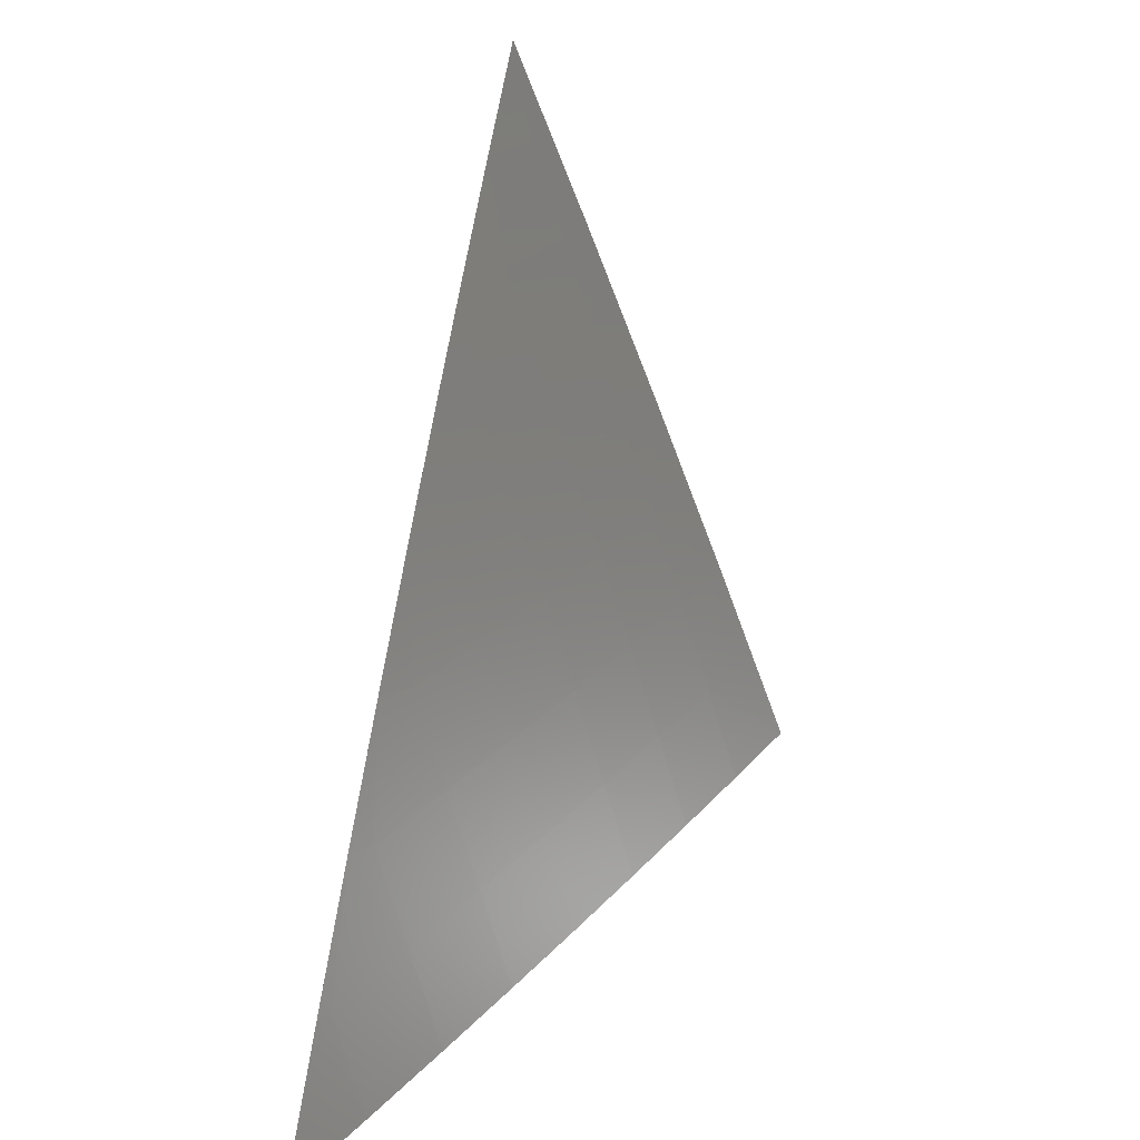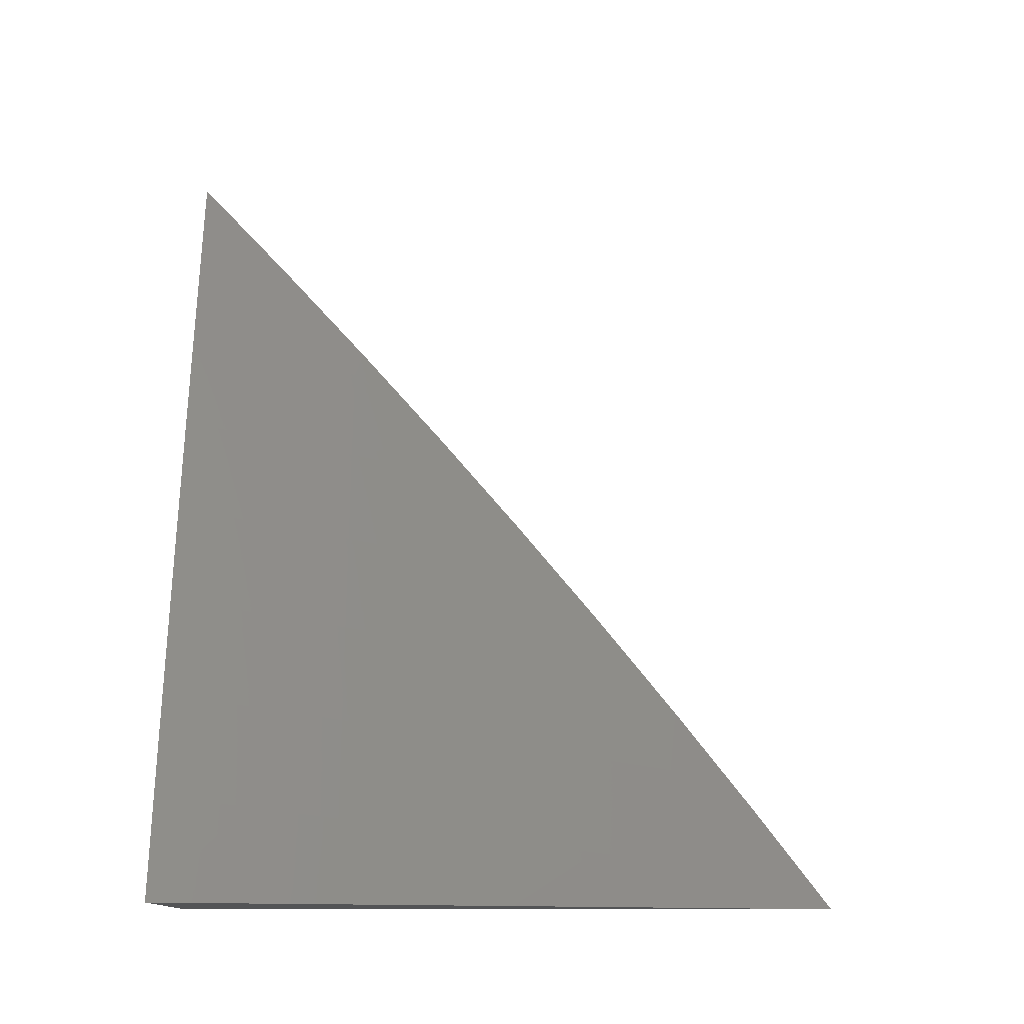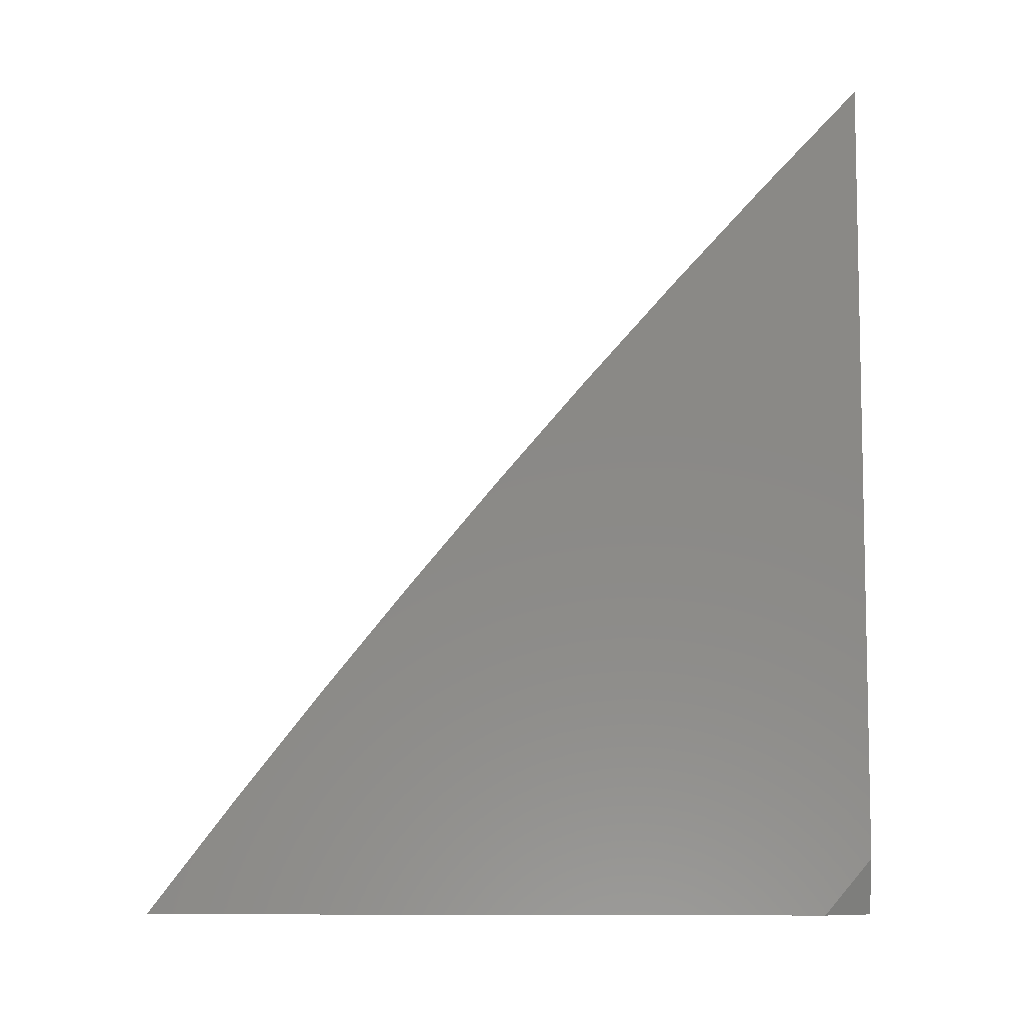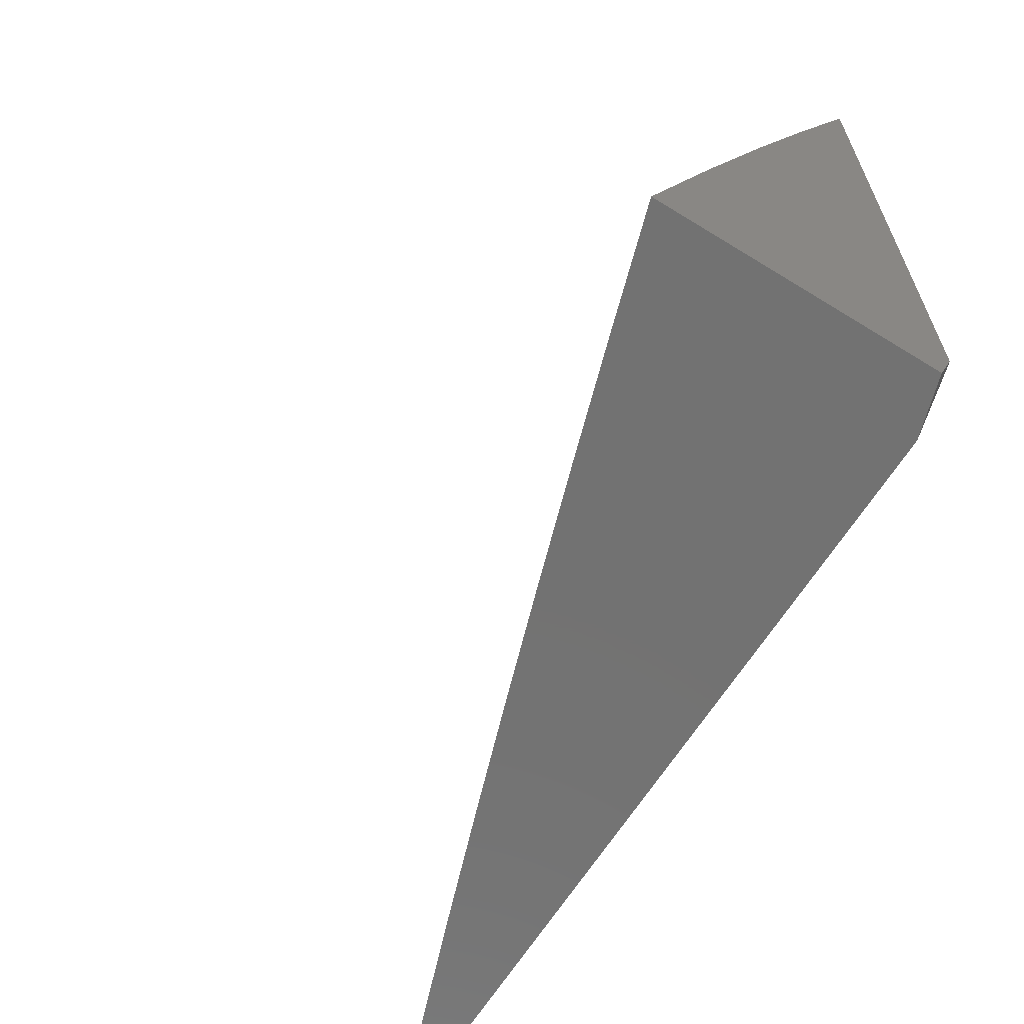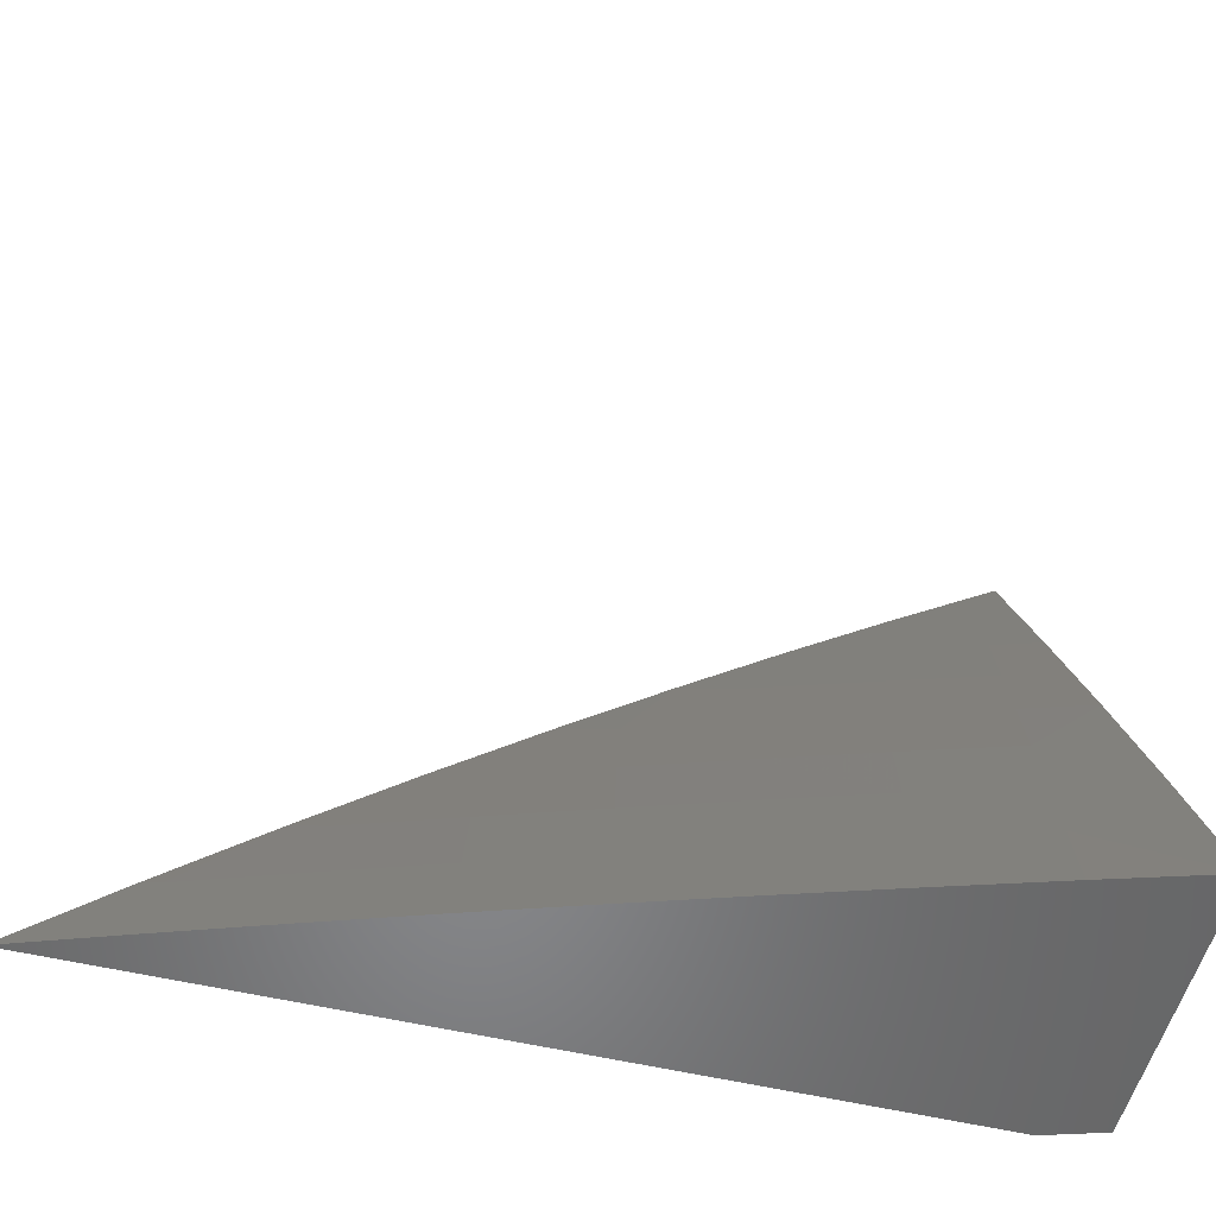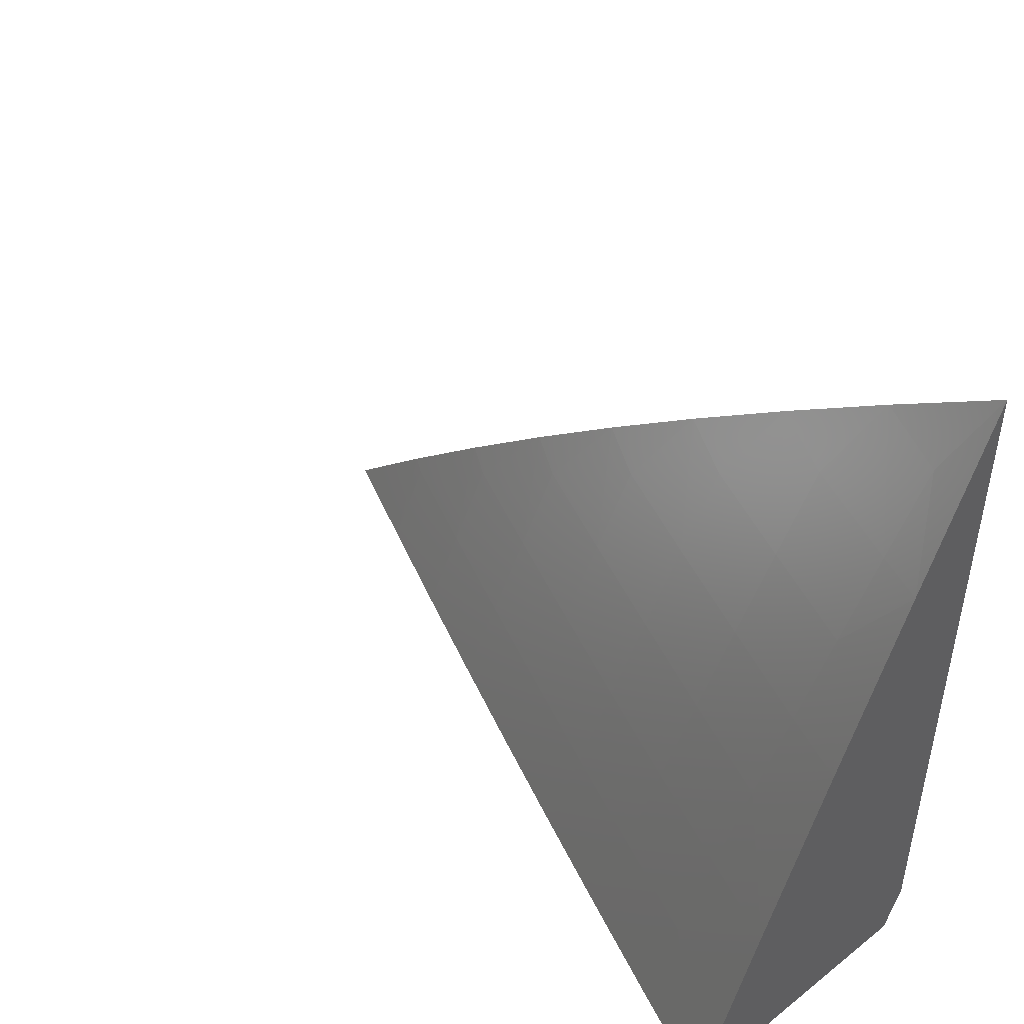
<metadata>
{"format":"stl","ext":"stl","renderer":"f3d","projection":"perspective","resolution":1024,"background":"white","views":[{"elev":24.1,"azim":-168.5,"up":"+Z"},{"elev":-12.3,"azim":-91.6,"up":"+Y"},{"elev":-7.2,"azim":91.7,"up":"+Y"},{"elev":-64.2,"azim":-31.9,"up":"+Z"},{"elev":-54.1,"azim":-104.2,"up":"+Z"},{"elev":46.7,"azim":-41.8,"up":"+Z"}]}
</metadata>
<code>
# stl→obj: 51 verts, 98 faces
v -10 3.476 4
v -10.02 3.417 4
v -10 3.419 4.054
v -10 3.411 4.051
v -10 3.362 4.107
v -10.02 3.352 4.051
v -10.01 3.346 4.102
v -10.05 3.292 4.051
v -10.03 3.286 4.102
v -10.05 3.227 4.102
v -10.03 3.221 4.153
v -10.05 3.162 4.153
v -10.03 3.156 4.204
v -10.07 3.103 4.153
v -10.05 3.098 4.204
v -10.09 3.044 4.153
v -10.07 3.038 4.204
v -10.08 3 4.205
v -10.05 3.033 4.255
v -10.04 3 4.306
v -10.03 3.027 4.306
v -10.01 3.021 4.357
v -10 3.062 4.36
v -10 3 4.408
v -10.04 3.358 4
v -10.06 3.299 4
v -10.08 3.239 4
v -10.07 3.233 4.051
v -10.07 3.168 4.102
v -10.09 3.109 4.102
v -10.11 3.049 4.102
v -10.12 3 4.103
v -10.1 3.18 4
v -10.09 3.173 4.051
v -10.1 3.114 4.051
v -10.12 3.055 4.051
v -10.12 3.12 4
v -10.14 3.06 4
v -10.16 3 4
v -10.01 3.086 4.306
v -10 3.124 4.311
v -10.03 3.092 4.255
v -10.01 3.151 4.255
v -10 3.184 4.262
v -10.01 3.216 4.204
v -10 3.244 4.211
v -10.01 3.281 4.153
v -10 3.303 4.16
v -10.01 3 4
v -10 3.031 4
v -10 3 4.026
f 1 2 3
f 3 2 4
f 3 4 5
f 5 4 6
f 5 6 7
f 7 6 8
f 7 8 9
f 9 8 10
f 9 10 11
f 11 10 12
f 11 12 13
f 13 12 14
f 13 14 15
f 15 14 16
f 15 16 17
f 17 16 18
f 17 18 19
f 19 18 20
f 19 20 21
f 21 20 22
f 21 22 23
f 23 22 24
f 24 22 20
f 2 25 4
f 4 25 6
f 25 26 6
f 6 26 8
f 26 27 8
f 8 27 28
f 8 28 10
f 10 28 29
f 10 29 12
f 12 29 30
f 12 30 14
f 14 30 31
f 14 31 16
f 16 31 32
f 16 32 18
f 27 33 28
f 28 33 34
f 28 34 29
f 29 34 35
f 29 35 30
f 30 35 36
f 30 36 31
f 31 36 32
f 33 37 34
f 34 37 35
f 37 38 35
f 35 38 36
f 38 39 36
f 36 39 32
f 21 23 40
f 40 23 41
f 40 41 42
f 42 41 43
f 42 43 15
f 15 43 13
f 41 44 43
f 43 44 13
f 13 44 45
f 45 44 46
f 45 46 11
f 11 46 47
f 11 47 9
f 9 47 48
f 9 48 7
f 7 48 5
f 46 48 47
f 13 45 11
f 42 15 17
f 40 42 19
f 19 42 17
f 19 21 40
f 49 50 51
f 24 20 51
f 51 20 18
f 51 18 49
f 49 18 32
f 49 32 39
f 39 38 49
f 49 38 37
f 49 37 33
f 33 27 49
f 49 27 50
f 50 27 26
f 50 26 25
f 25 2 50
f 50 2 1
f 1 3 50
f 50 3 5
f 50 5 48
f 48 46 50
f 50 46 51
f 51 46 44
f 51 44 41
f 41 23 51
f 51 23 24

</code>
